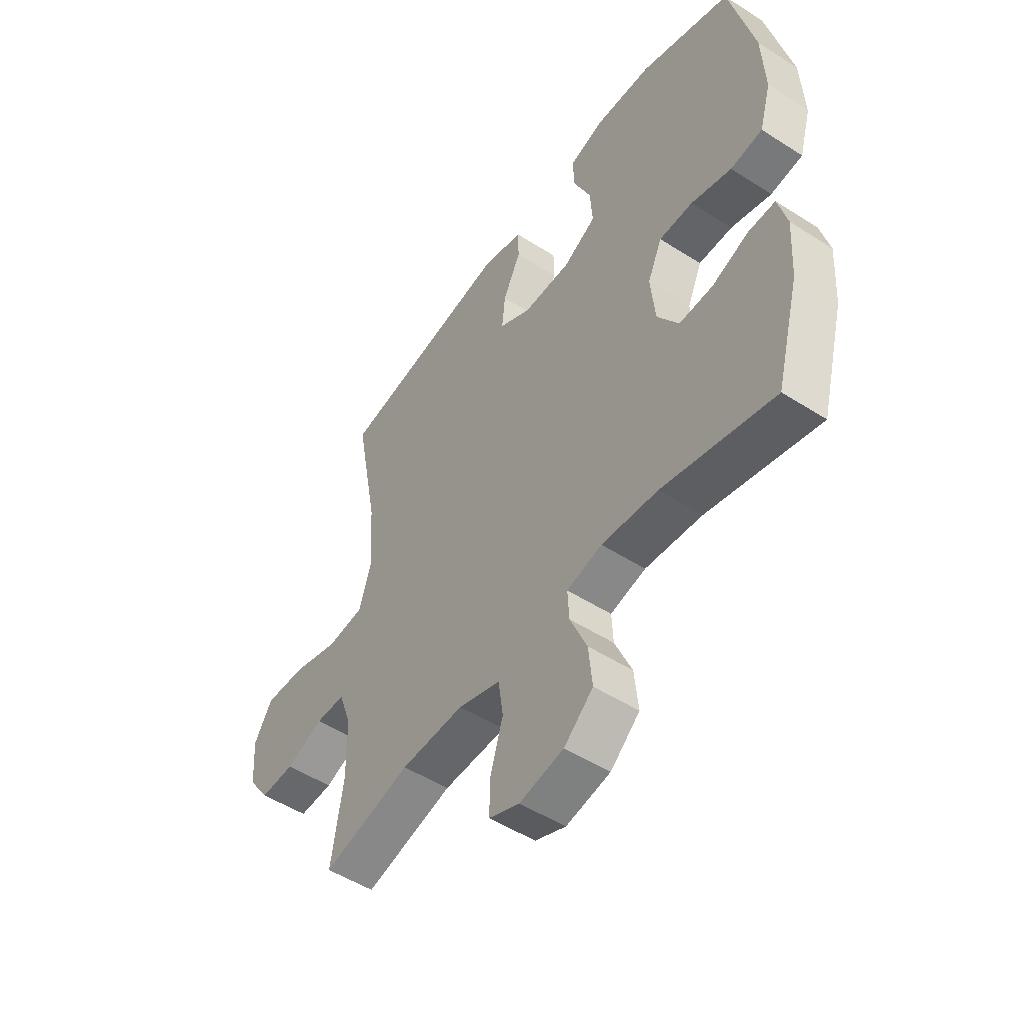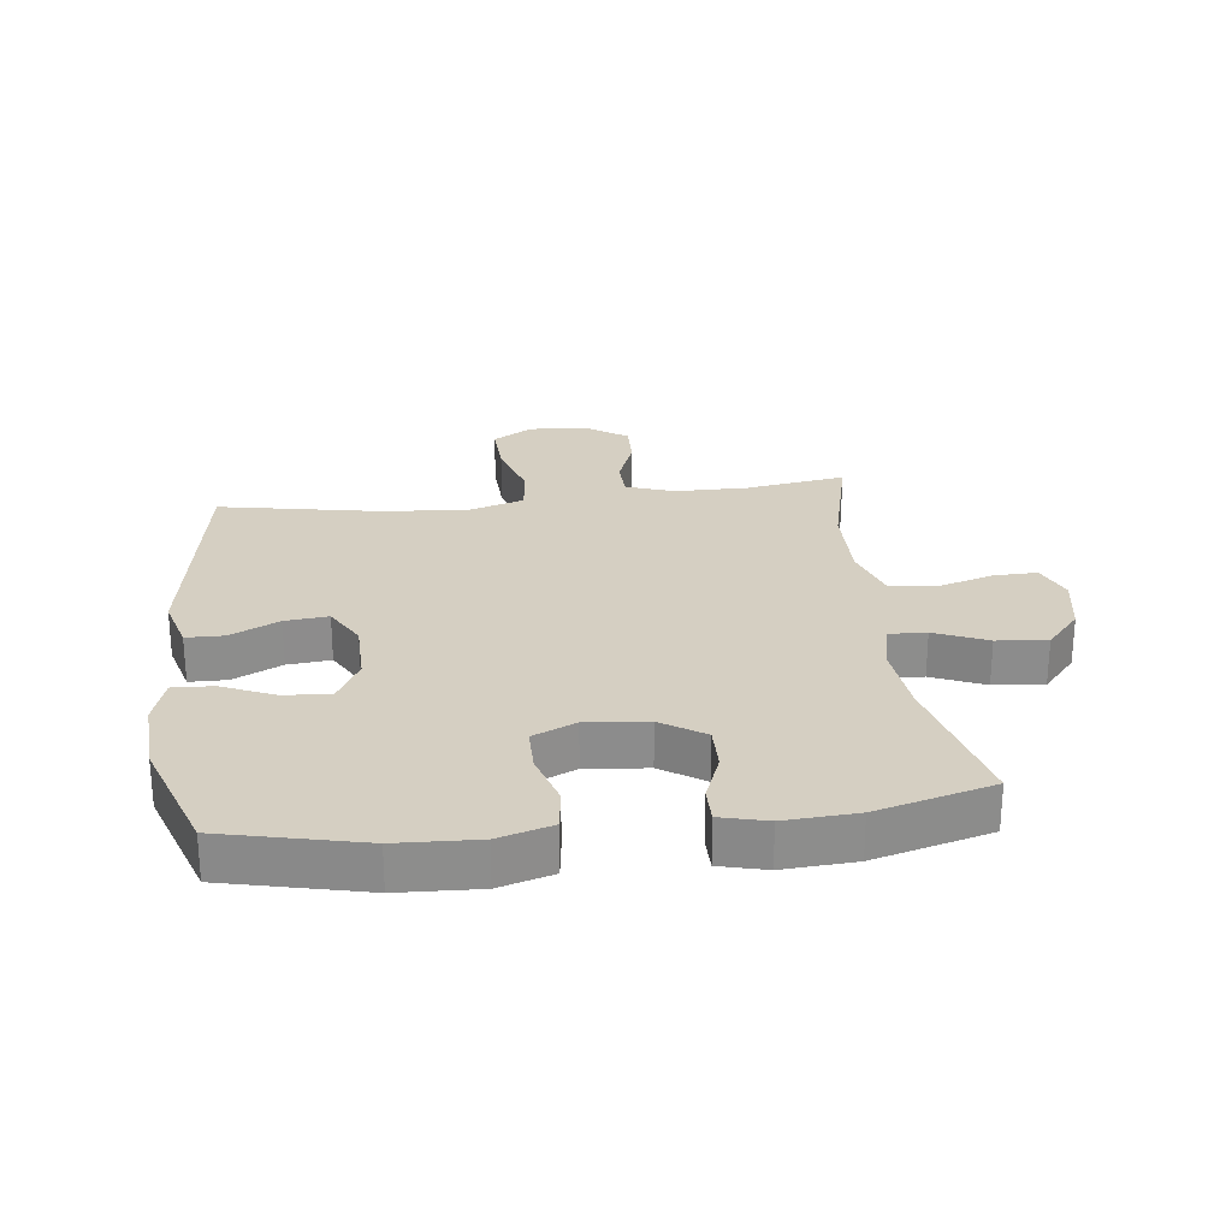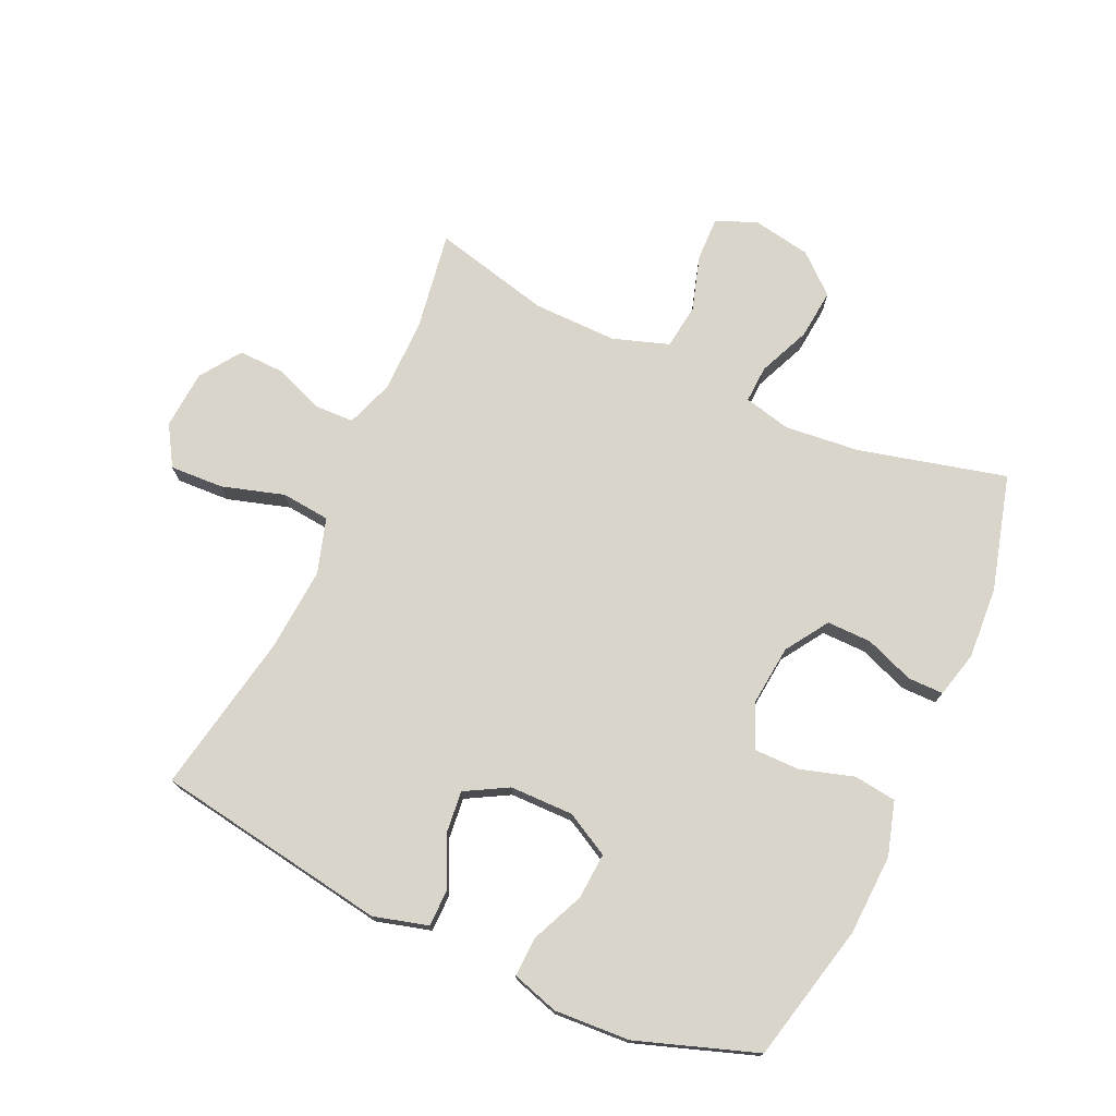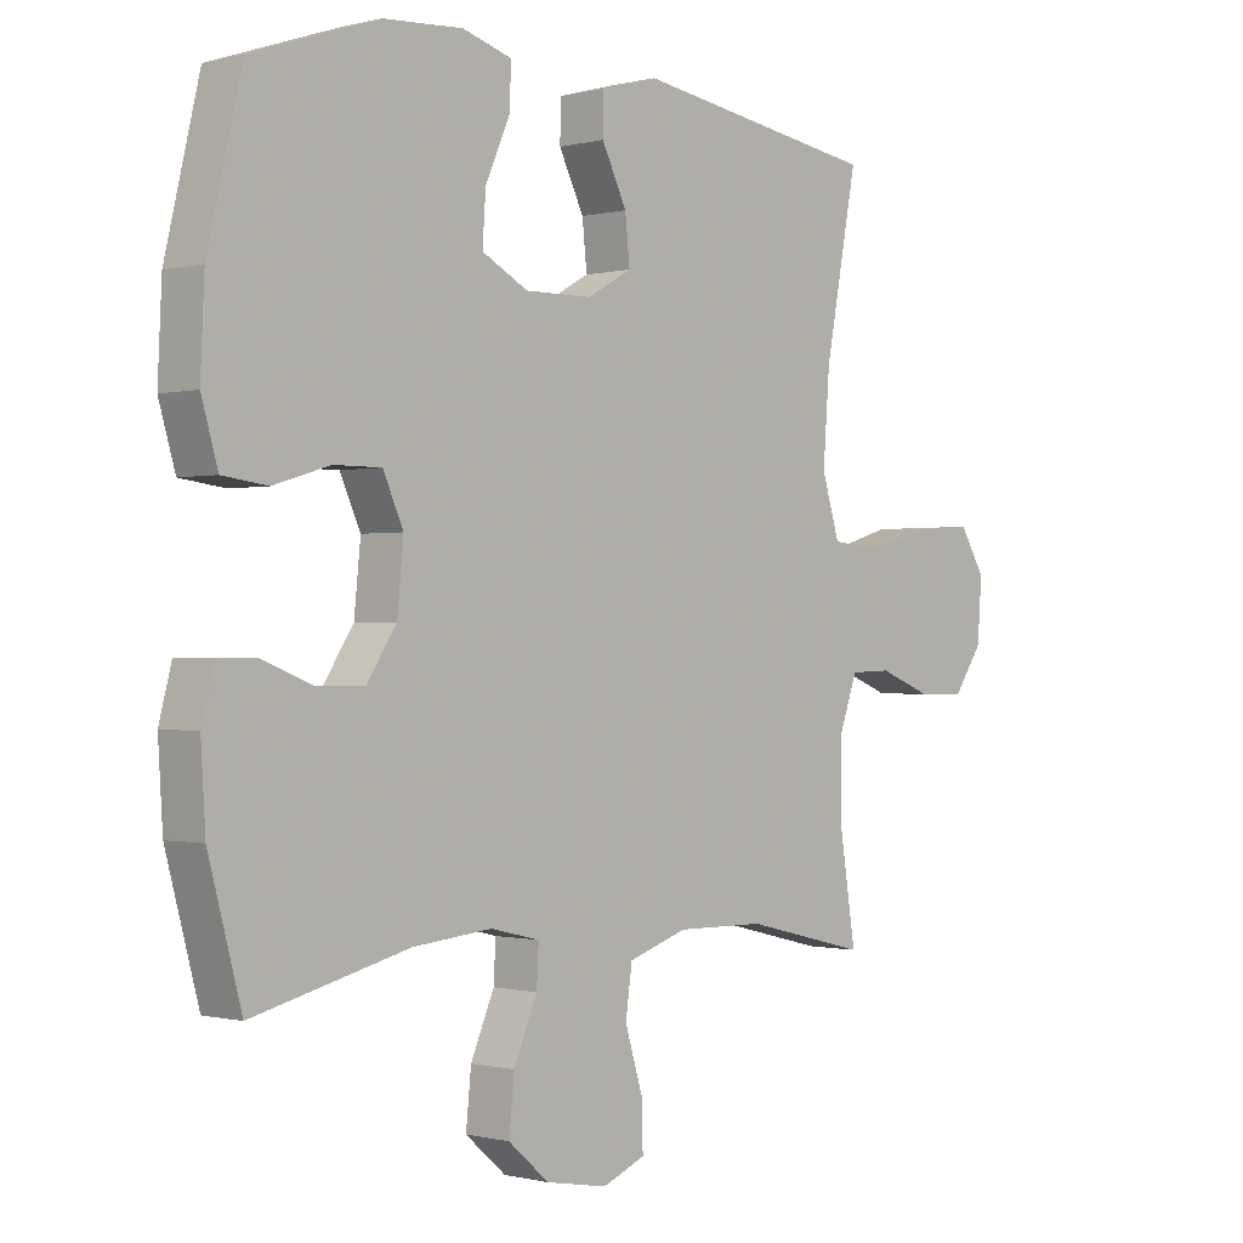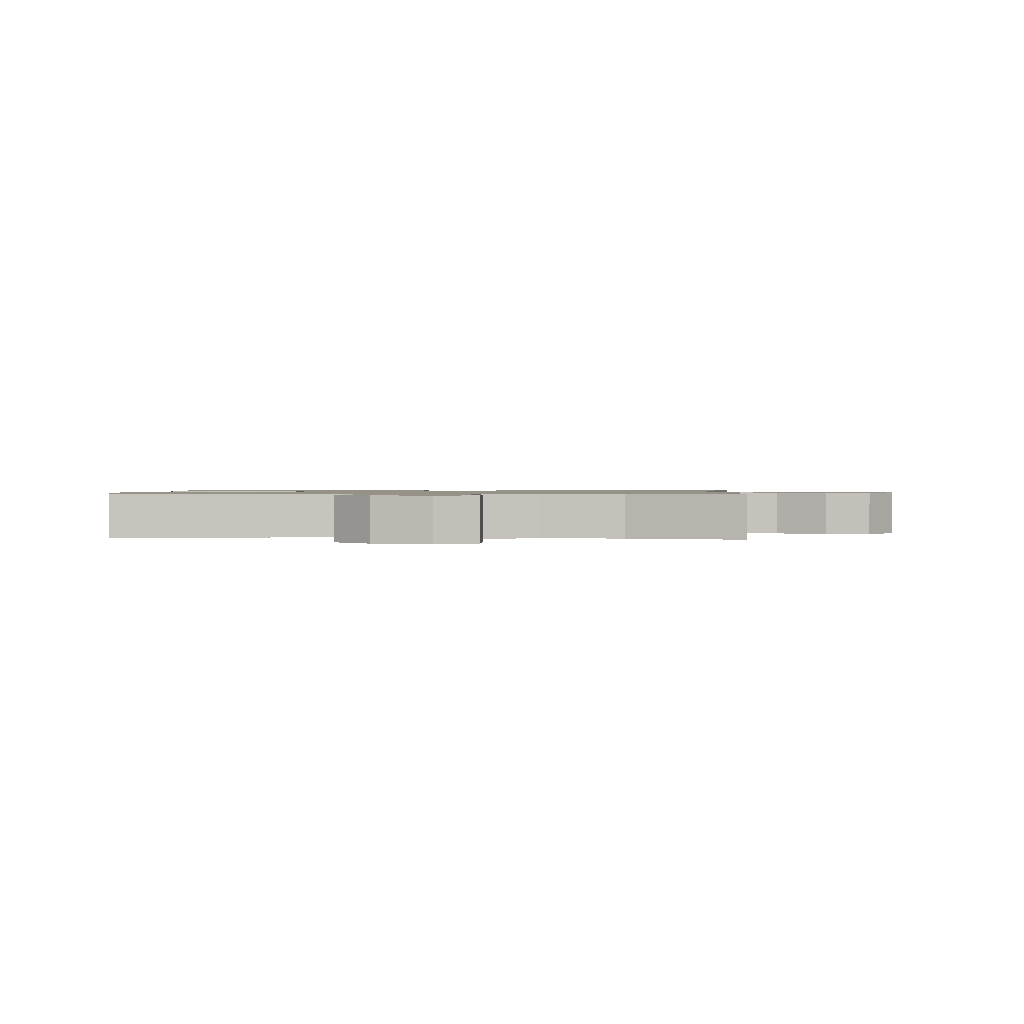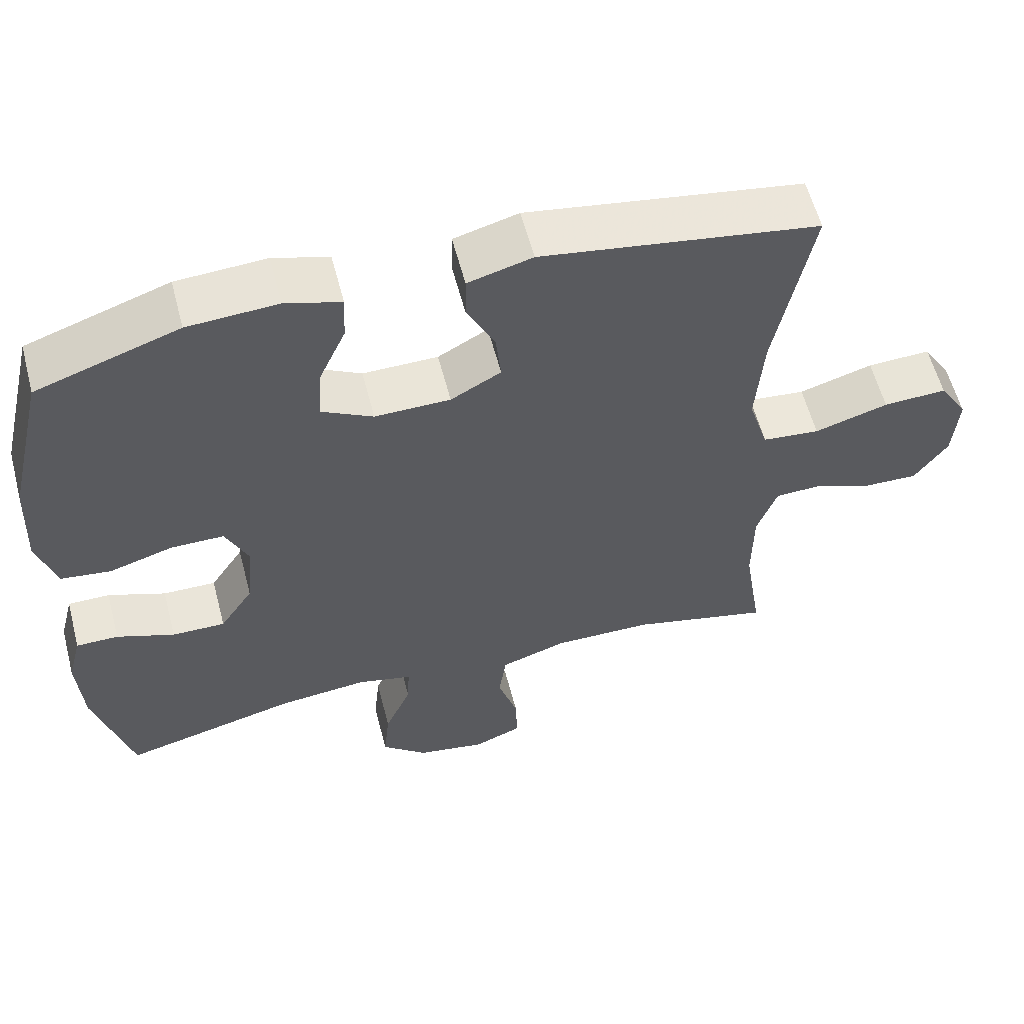
<metadata>
{"format":"obj","ext":"obj","renderer":"f3d","projection":"perspective","resolution":1024,"background":"white","views":[{"elev":-51.1,"azim":55.1,"up":"+Z"},{"elev":25.9,"azim":83.1,"up":"+Y"},{"elev":74.4,"azim":24.5,"up":"+Y"},{"elev":-0.4,"azim":133.3,"up":"+Z"},{"elev":1.0,"azim":-175.8,"up":"+Y"},{"elev":58.7,"azim":165.4,"up":"+Z"}]}
</metadata>
<code>
v 0.5 0.07 0.5
v 0.552 0.07 0.278
v 0.558 0.07 0.149
v 0.533 0.07 0.063
v 0.465 0.07 0.054
v 0.379 0.07 0.08
v 0.307 0.07 0.08
v 0.276 0.07 0.011
v 0.286 0.07 -0.087
v 0.331 0.07 -0.156
v 0.403 0.07 -0.155
v 0.481 0.07 -0.125
v 0.538 0.07 -0.125
v 0.557 0.07 -0.199
v 0.55 0.07 -0.314
v 0.5 0.07 -0.5
v 0.263 0.07 -0.441
v 0.143 0.07 -0.429
v 0.068 0.07 -0.447
v 0.071 0.07 -0.506
v 0.107 0.07 -0.59
v 0.115 0.07 -0.67
v 0.053 0.07 -0.724
v -0.041 0.07 -0.741
v -0.106 0.07 -0.714
v -0.104 0.07 -0.643
v -0.077 0.07 -0.554
v -0.087 0.07 -0.482
v -0.177 0.07 -0.452
v -0.312 0.07 -0.454
v -0.5 0.07 -0.5
v -0.475 0.07 -0.34
v -0.476 0.07 -0.223
v -0.503 0.07 -0.147
v -0.566 0.07 -0.145
v -0.646 0.07 -0.176
v -0.719 0.07 -0.178
v -0.764 0.07 -0.113
v -0.771 0.07 -0.019
v -0.732 0.07 0.045
v -0.646 0.07 0.041
v -0.546 0.07 0.011
v -0.468 0.07 0.019
v -0.441 0.07 0.107
v -0.451 0.07 0.241
v -0.5 0.07 0.5
v -0.126 0.07 0.56
v -0.039 0.07 0.536
v -0.038 0.07 0.476
v -0.076 0.07 0.398
v -0.083 0.07 0.329
v -0.015 0.07 0.291
v 0.087 0.07 0.29
v 0.157 0.07 0.328
v 0.152 0.07 0.402
v 0.115 0.07 0.486
v 0.112 0.07 0.55
v 0.187 0.07 0.573
v 0.308 0.07 0.566
v 0.5 0 0.5
v 0.552 0 0.278
v 0.558 0 0.149
v 0.533 0 0.063
v 0.465 0 0.054
v 0.379 0 0.08
v 0.307 0 0.08
v 0.276 0 0.011
v 0.286 0 -0.087
v 0.331 0 -0.156
v 0.403 0 -0.155
v 0.481 0 -0.125
v 0.538 0 -0.125
v 0.557 0 -0.199
v 0.55 0 -0.314
v 0.5 0 -0.5
v 0.263 0 -0.441
v 0.143 0 -0.429
v 0.068 0 -0.447
v 0.071 0 -0.506
v 0.107 0 -0.59
v 0.115 0 -0.67
v 0.053 0 -0.724
v -0.041 0 -0.741
v -0.106 0 -0.714
v -0.104 0 -0.643
v -0.077 0 -0.554
v -0.087 0 -0.482
v -0.177 0 -0.452
v -0.312 0 -0.454
v -0.5 0 -0.5
v -0.475 0 -0.34
v -0.476 0 -0.223
v -0.503 0 -0.147
v -0.566 0 -0.145
v -0.646 0 -0.176
v -0.719 0 -0.178
v -0.764 0 -0.113
v -0.771 0 -0.019
v -0.732 0 0.045
v -0.646 0 0.041
v -0.546 0 0.011
v -0.468 0 0.019
v -0.441 0 0.107
v -0.451 0 0.241
v -0.5 0 0.5
v -0.126 0 0.56
v -0.039 0 0.536
v -0.038 0 0.476
v -0.076 0 0.398
v -0.083 0 0.329
v -0.015 0 0.291
v 0.087 0 0.29
v 0.157 0 0.328
v 0.152 0 0.402
v 0.115 0 0.486
v 0.112 0 0.55
v 0.187 0 0.573
v 0.308 0 0.566
f 4 5 6
f 3 4 6
f 2 3 6
f 1 2 6
f 59 1 6
f 58 59 6
f 57 58 6
f 56 57 6
f 55 56 6
f 54 55 6 7
f 53 54 7 8
f 52 53 8 9
f 51 52 9 10
f 48 49 50
f 47 48 50
f 46 47 50
f 45 46 50
f 44 45 50 51
f 43 44 51 10
f 40 41 42
f 39 40 42
f 38 39 42
f 37 38 42
f 36 37 42
f 35 36 42
f 42 43 10
f 35 42 10
f 34 35 10
f 30 31 32
f 29 30 32 33
f 33 34 10
f 29 33 10
f 28 29 10
f 25 26 27
f 24 25 27
f 23 24 27
f 22 23 27
f 21 22 27
f 20 21 27
f 19 20 27 28
f 15 16 17
f 14 15 17
f 13 14 17
f 12 13 17
f 11 12 17
f 11 17 18
f 18 19 28
f 11 18 28
f 10 11 28
f 65 64 63
f 65 63 62
f 65 62 61
f 65 61 60
f 65 60 118
f 65 118 117
f 65 117 116
f 65 116 115
f 65 115 114
f 66 65 114 113
f 67 66 113 112
f 68 67 112 111
f 69 68 111 110
f 109 108 107
f 109 107 106
f 109 106 105
f 109 105 104
f 110 109 104 103
f 69 110 103 102
f 101 100 99
f 101 99 98
f 101 98 97
f 101 97 96
f 101 96 95
f 101 95 94
f 69 102 101
f 69 101 94
f 69 94 93
f 91 90 89
f 92 91 89 88
f 69 93 92
f 69 92 88
f 69 88 87
f 86 85 84
f 86 84 83
f 86 83 82
f 86 82 81
f 86 81 80
f 86 80 79
f 87 86 79 78
f 76 75 74
f 76 74 73
f 76 73 72
f 76 72 71
f 76 71 70
f 77 76 70
f 87 78 77
f 87 77 70
f 87 70 69
f 1 60 61 2
f 2 61 62 3
f 3 62 63 4
f 4 63 64 5
f 5 64 65 6
f 6 65 66 7
f 7 66 67 8
f 8 67 68 9
f 9 68 69 10
f 10 69 70 11
f 11 70 71 12
f 12 71 72 13
f 13 72 73 14
f 14 73 74 15
f 15 74 75 16
f 16 75 76 17
f 17 76 77 18
f 18 77 78 19
f 19 78 79 20
f 20 79 80 21
f 21 80 81 22
f 22 81 82 23
f 23 82 83 24
f 24 83 84 25
f 25 84 85 26
f 26 85 86 27
f 27 86 87 28
f 28 87 88 29
f 29 88 89 30
f 30 89 90 31
f 31 90 91 32
f 32 91 92 33
f 33 92 93 34
f 34 93 94 35
f 35 94 95 36
f 36 95 96 37
f 37 96 97 38
f 38 97 98 39
f 39 98 99 40
f 40 99 100 41
f 41 100 101 42
f 42 101 102 43
f 43 102 103 44
f 44 103 104 45
f 45 104 105 46
f 46 105 106 47
f 47 106 107 48
f 48 107 108 49
f 49 108 109 50
f 50 109 110 51
f 51 110 111 52
f 52 111 112 53
f 53 112 113 54
f 54 113 114 55
f 55 114 115 56
f 56 115 116 57
f 57 116 117 58
f 58 117 118 59
f 59 118 60 1

</code>
